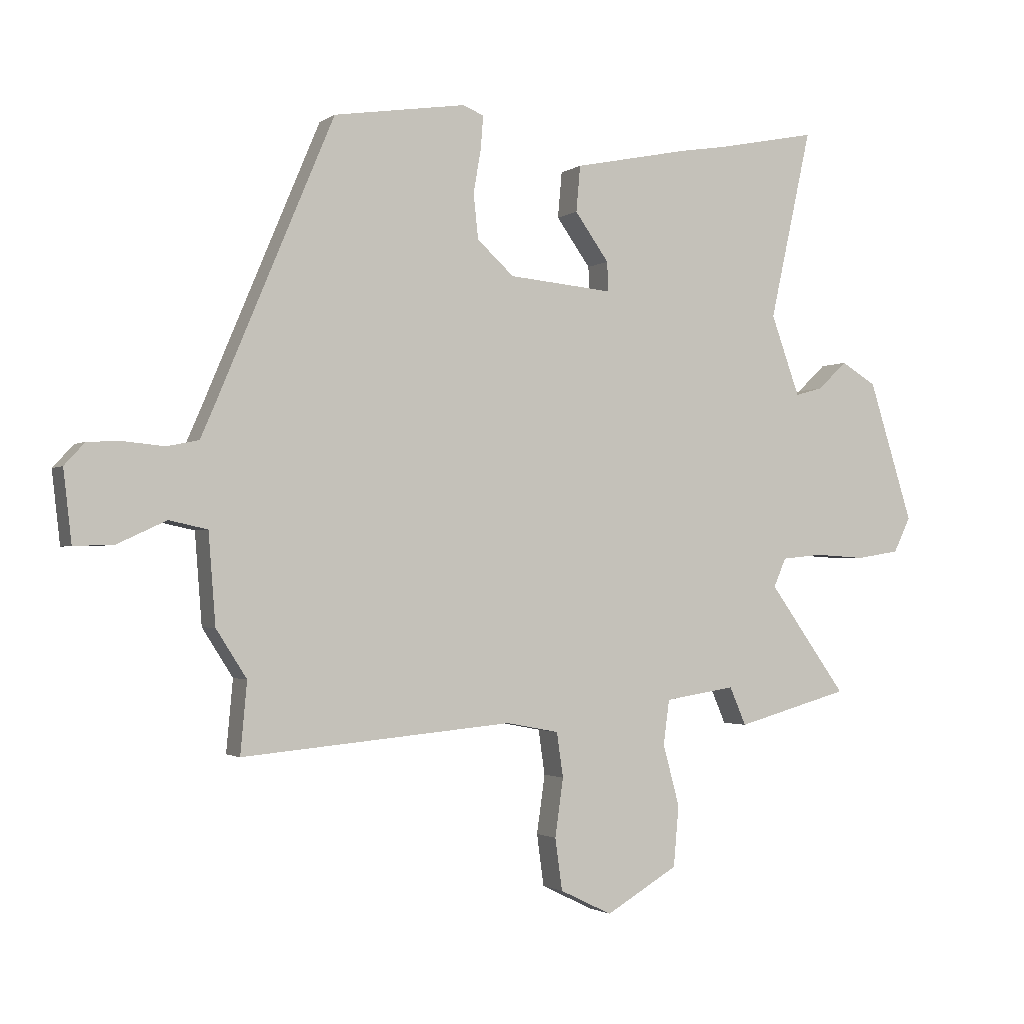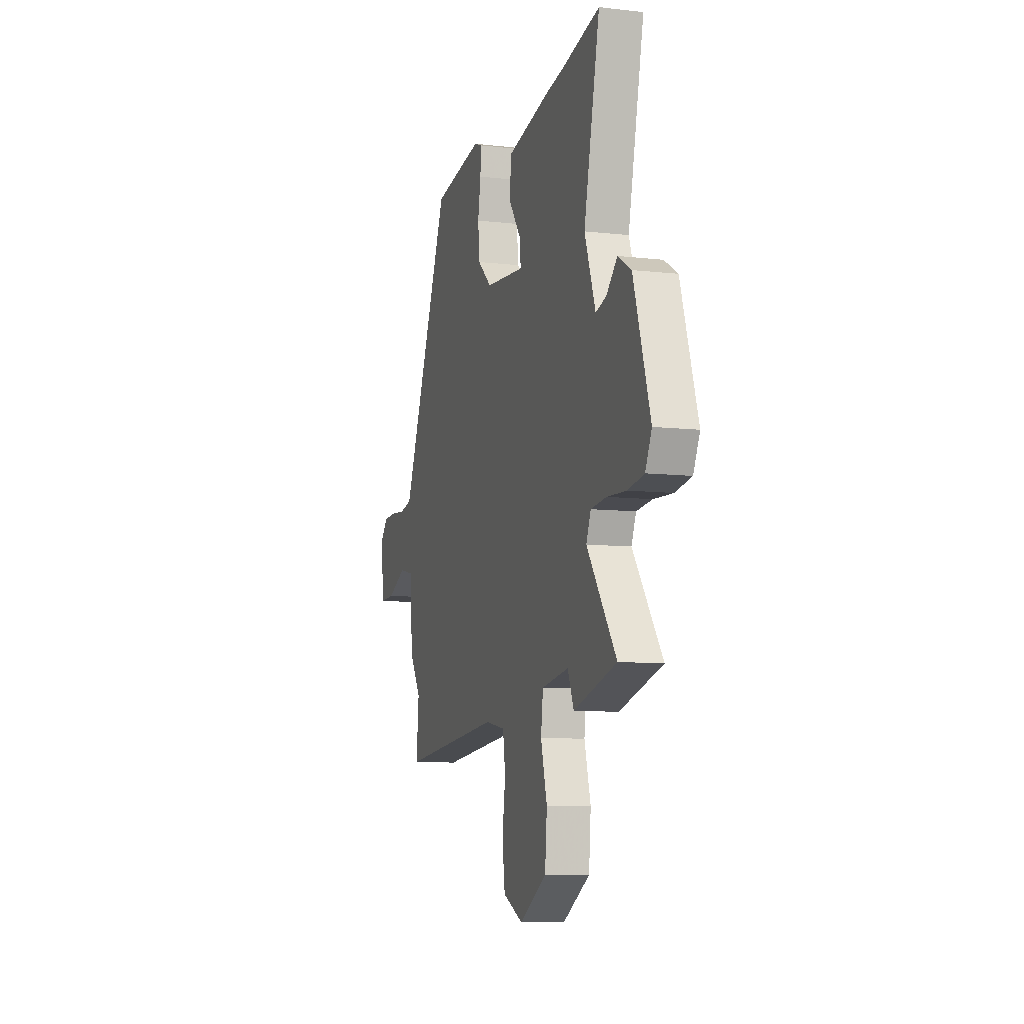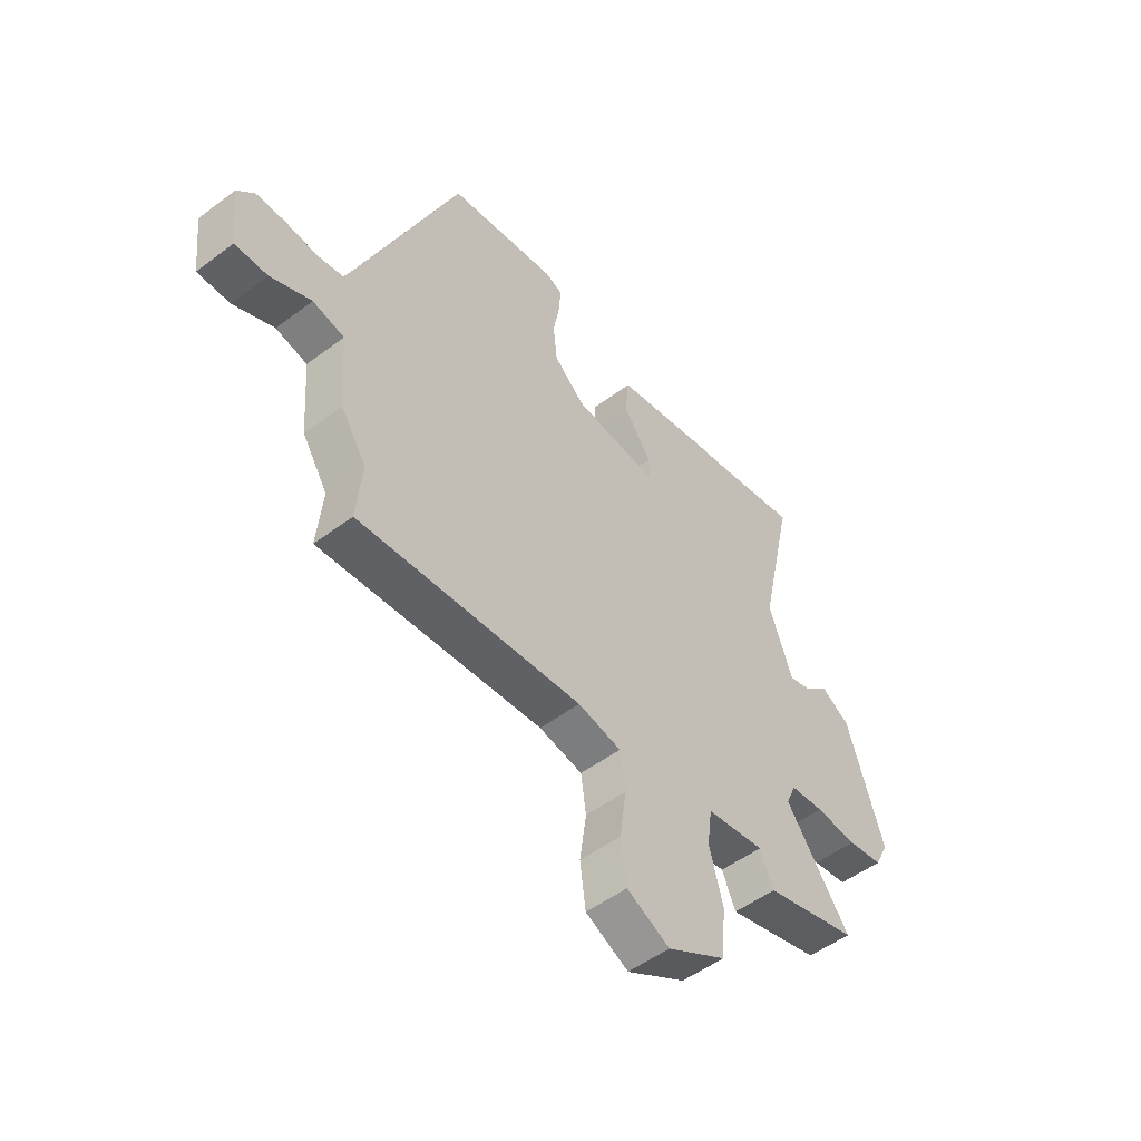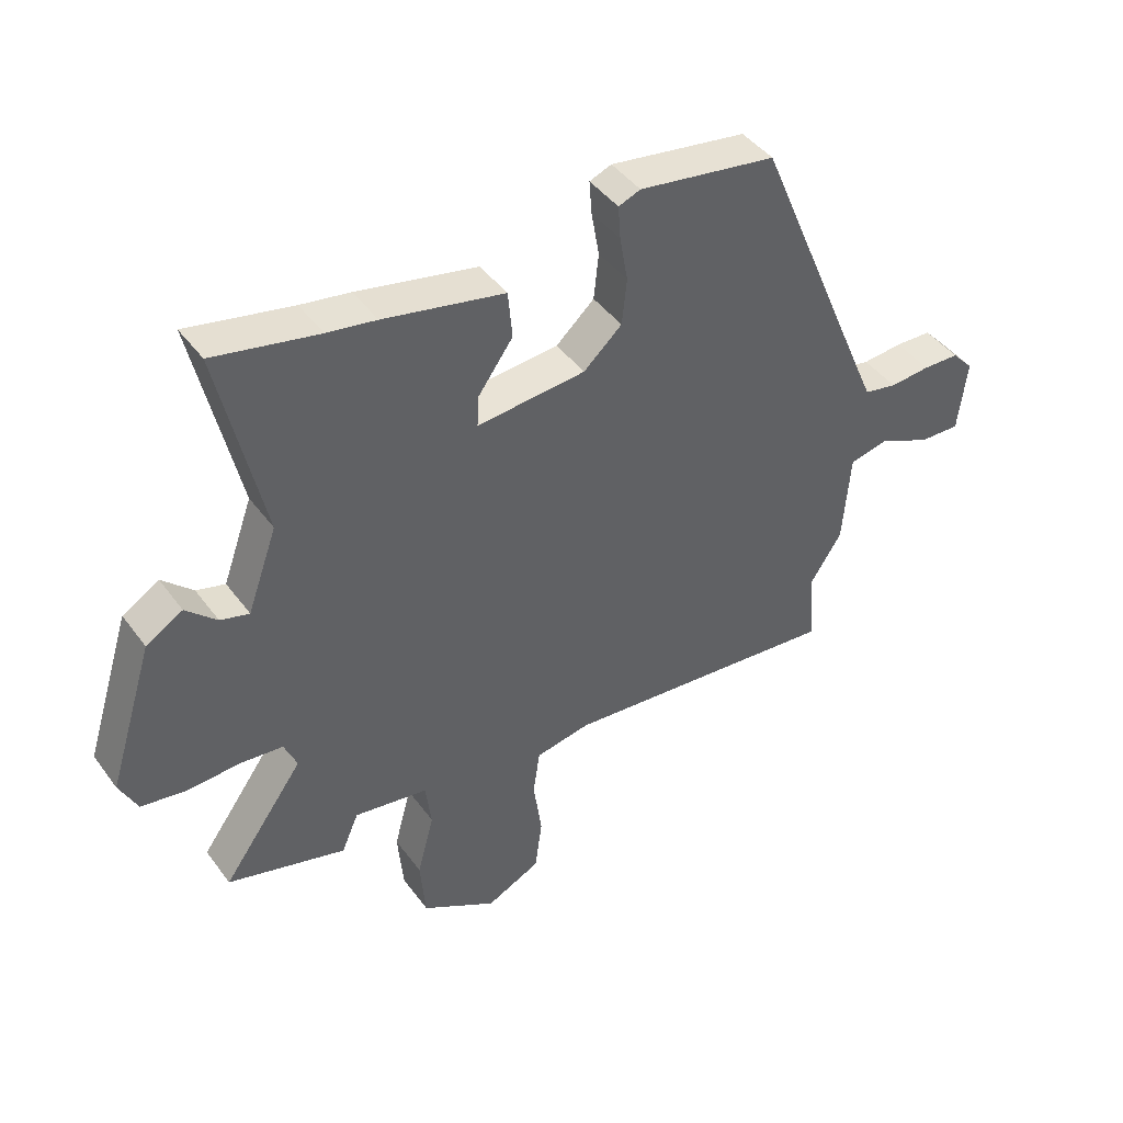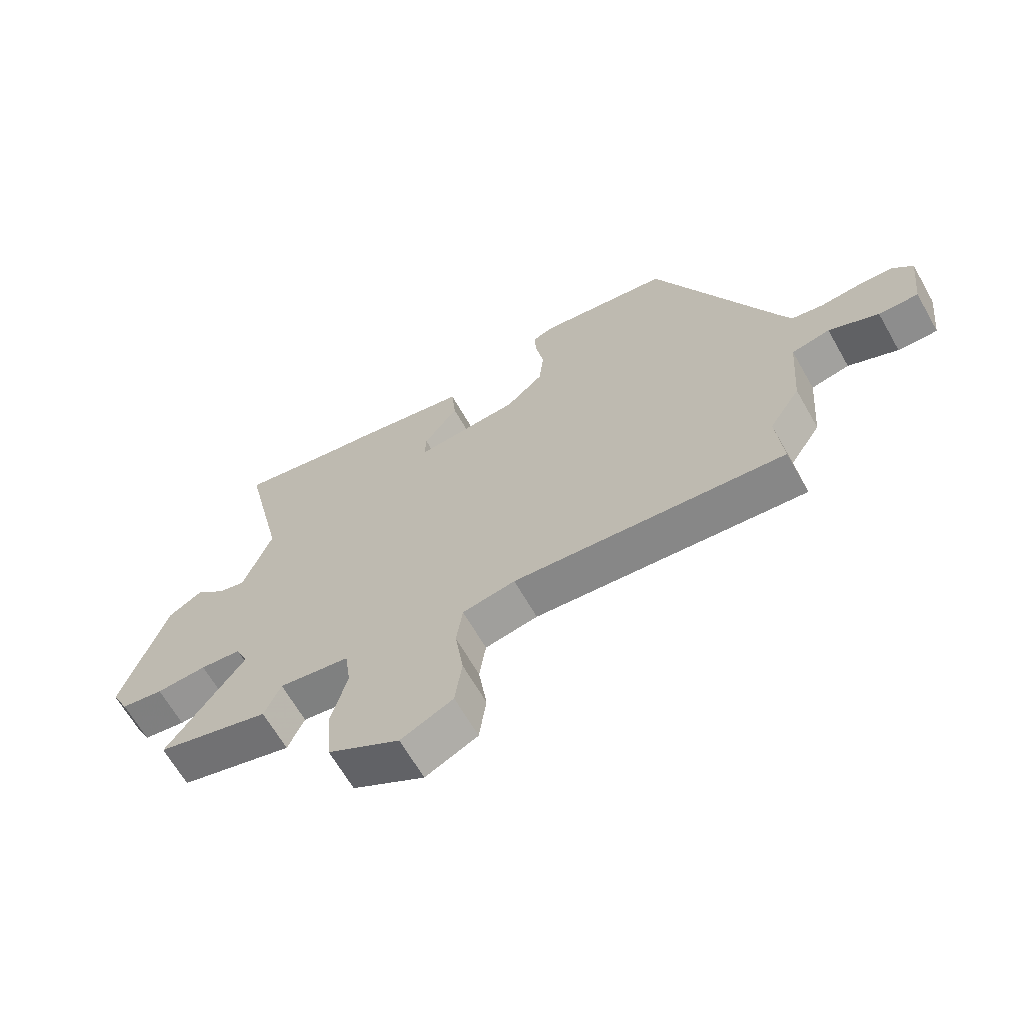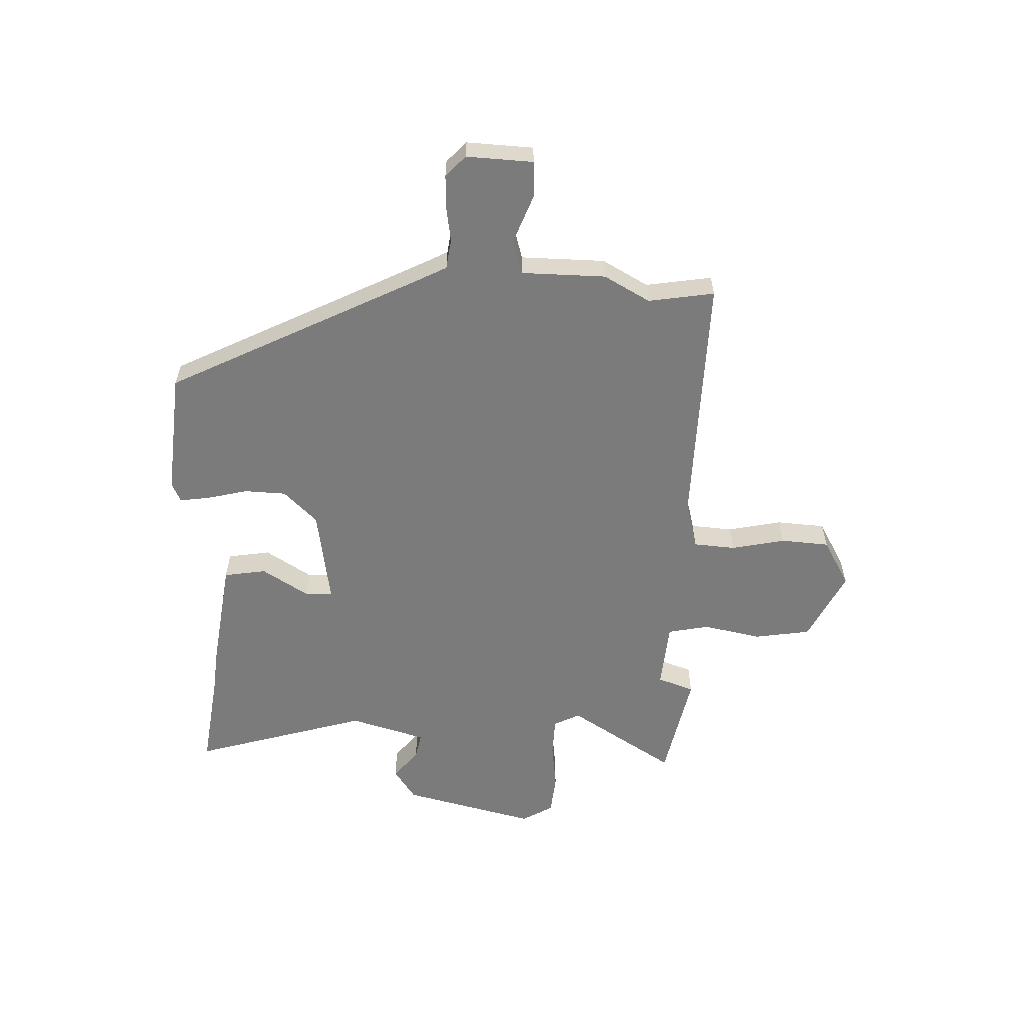
<metadata>
{"format":"obj","ext":"obj","renderer":"f3d","projection":"perspective","resolution":1024,"background":"white","views":[{"elev":-1.8,"azim":154.9,"up":"+Z"},{"elev":-9.1,"azim":-106.9,"up":"+Z"},{"elev":-51.6,"azim":129.2,"up":"+Z"},{"elev":43.6,"azim":-33.6,"up":"+Z"},{"elev":-65.6,"azim":29.7,"up":"+Z"},{"elev":-58.5,"azim":91.8,"up":"+Y"}]}
</metadata>
<code>
v -0.407 0.07 -0.526
v -0.601 0.07 -0.472
v -0.468 0.07 -0.288
v -0.489 0.07 -0.239
v -0.559 0.07 -0.232
v -0.646 0.07 -0.237
v -0.719 0.07 -0.225
v -0.748 0.07 -0.166
v -0.673 0.07 0.072
v -0.613 0.07 0.108
v -0.563 0.07 0.061
v -0.516 0.07 0.048
v -0.467 0.07 0.184
v -0.539 0.07 0.508
v -0.368 0.07 0.473
v -0.288 0.07 0.46
v -0.09 0.07 0.419
v -0.083 0.07 0.341
v -0.141 0.07 0.26
v -0.143 0.07 0.21
v 0.035 0.07 0.226
v 0.098 0.07 0.283
v 0.106 0.07 0.359
v 0.093 0.07 0.434
v 0.089 0.07 0.489
v 0.125 0.07 0.503
v 0.35 0.07 0.468
v 0.549 0.07 -0.005
v 0.573 0.07 -0.06
v 0.627 0.07 -0.071
v 0.693 0.07 -0.065
v 0.753 0.07 -0.067
v 0.788 0.07 -0.105
v 0.774 0.07 -0.226
v 0.707 0.07 -0.224
v 0.623 0.07 -0.185
v 0.558 0.07 -0.199
v 0.546 0.07 -0.352
v 0.494 0.07 -0.433
v 0.505 0.07 -0.554
v 0.044 0.07 -0.512
v -0.046 0.07 -0.529
v -0.057 0.07 -0.605
v -0.043 0.07 -0.704
v -0.055 0.07 -0.792
v -0.144 0.07 -0.835
v -0.267 0.07 -0.763
v -0.276 0.07 -0.66
v -0.248 0.07 -0.556
v -0.258 0.07 -0.48
v -0.379 0.07 -0.461
v -0.407 0 -0.526
v -0.601 0 -0.472
v -0.468 0 -0.288
v -0.489 0 -0.239
v -0.559 0 -0.232
v -0.646 0 -0.237
v -0.719 0 -0.225
v -0.748 0 -0.166
v -0.673 0 0.072
v -0.613 0 0.108
v -0.563 0 0.061
v -0.516 0 0.048
v -0.467 0 0.184
v -0.539 0 0.508
v -0.368 0 0.473
v -0.288 0 0.46
v -0.09 0 0.419
v -0.083 0 0.341
v -0.141 0 0.26
v -0.143 0 0.21
v 0.035 0 0.226
v 0.098 0 0.283
v 0.106 0 0.359
v 0.093 0 0.434
v 0.089 0 0.489
v 0.125 0 0.503
v 0.35 0 0.468
v 0.549 0 -0.005
v 0.573 0 -0.06
v 0.627 0 -0.071
v 0.693 0 -0.065
v 0.753 0 -0.067
v 0.788 0 -0.105
v 0.774 0 -0.226
v 0.707 0 -0.224
v 0.623 0 -0.185
v 0.558 0 -0.199
v 0.546 0 -0.352
v 0.494 0 -0.433
v 0.505 0 -0.554
v 0.044 0 -0.512
v -0.046 0 -0.529
v -0.057 0 -0.605
v -0.043 0 -0.704
v -0.055 0 -0.792
v -0.144 0 -0.835
v -0.267 0 -0.763
v -0.276 0 -0.66
v -0.248 0 -0.556
v -0.258 0 -0.48
v -0.379 0 -0.461
f 47 48 49
f 46 47 49
f 45 46 49
f 44 45 49
f 43 44 49
f 42 43 49 50
f 41 42 50
f 41 50 51
f 40 41 51
f 39 40 51
f 37 38 39 51
f 34 35 36
f 33 34 36
f 32 33 36
f 31 32 36
f 30 31 36
f 29 30 36 37
f 28 29 37 51
f 26 27 28
f 25 26 28
f 24 25 28
f 23 24 28
f 22 23 28
f 21 22 28 51
f 17 18 19
f 16 17 19
f 15 16 19
f 15 19 20
f 14 15 20
f 13 14 20
f 12 13 20
f 9 10 11
f 8 9 11
f 7 8 11
f 6 7 11
f 5 6 11
f 4 5 11 12
f 20 21 51
f 12 20 51
f 4 12 51
f 3 4 51
f 1 2 3 51
f 100 99 98
f 100 98 97
f 100 97 96
f 100 96 95
f 100 95 94
f 101 100 94 93
f 101 93 92
f 102 101 92
f 102 92 91
f 102 91 90
f 102 90 89 88
f 87 86 85
f 87 85 84
f 87 84 83
f 87 83 82
f 87 82 81
f 88 87 81 80
f 102 88 80 79
f 79 78 77
f 79 77 76
f 79 76 75
f 79 75 74
f 79 74 73
f 102 79 73 72
f 70 69 68
f 70 68 67
f 70 67 66
f 71 70 66
f 71 66 65
f 71 65 64
f 71 64 63
f 62 61 60
f 62 60 59
f 62 59 58
f 62 58 57
f 62 57 56
f 63 62 56 55
f 102 72 71
f 102 71 63
f 102 63 55
f 102 55 54
f 102 54 53 52
f 1 52 53 2
f 2 53 54 3
f 3 54 55 4
f 4 55 56 5
f 5 56 57 6
f 6 57 58 7
f 7 58 59 8
f 8 59 60 9
f 9 60 61 10
f 10 61 62 11
f 11 62 63 12
f 12 63 64 13
f 13 64 65 14
f 14 65 66 15
f 15 66 67 16
f 16 67 68 17
f 17 68 69 18
f 18 69 70 19
f 19 70 71 20
f 20 71 72 21
f 21 72 73 22
f 22 73 74 23
f 23 74 75 24
f 24 75 76 25
f 25 76 77 26
f 26 77 78 27
f 27 78 79 28
f 28 79 80 29
f 29 80 81 30
f 30 81 82 31
f 31 82 83 32
f 32 83 84 33
f 33 84 85 34
f 34 85 86 35
f 35 86 87 36
f 36 87 88 37
f 37 88 89 38
f 38 89 90 39
f 39 90 91 40
f 40 91 92 41
f 41 92 93 42
f 42 93 94 43
f 43 94 95 44
f 44 95 96 45
f 45 96 97 46
f 46 97 98 47
f 47 98 99 48
f 48 99 100 49
f 49 100 101 50
f 50 101 102 51
f 51 102 52 1

</code>
